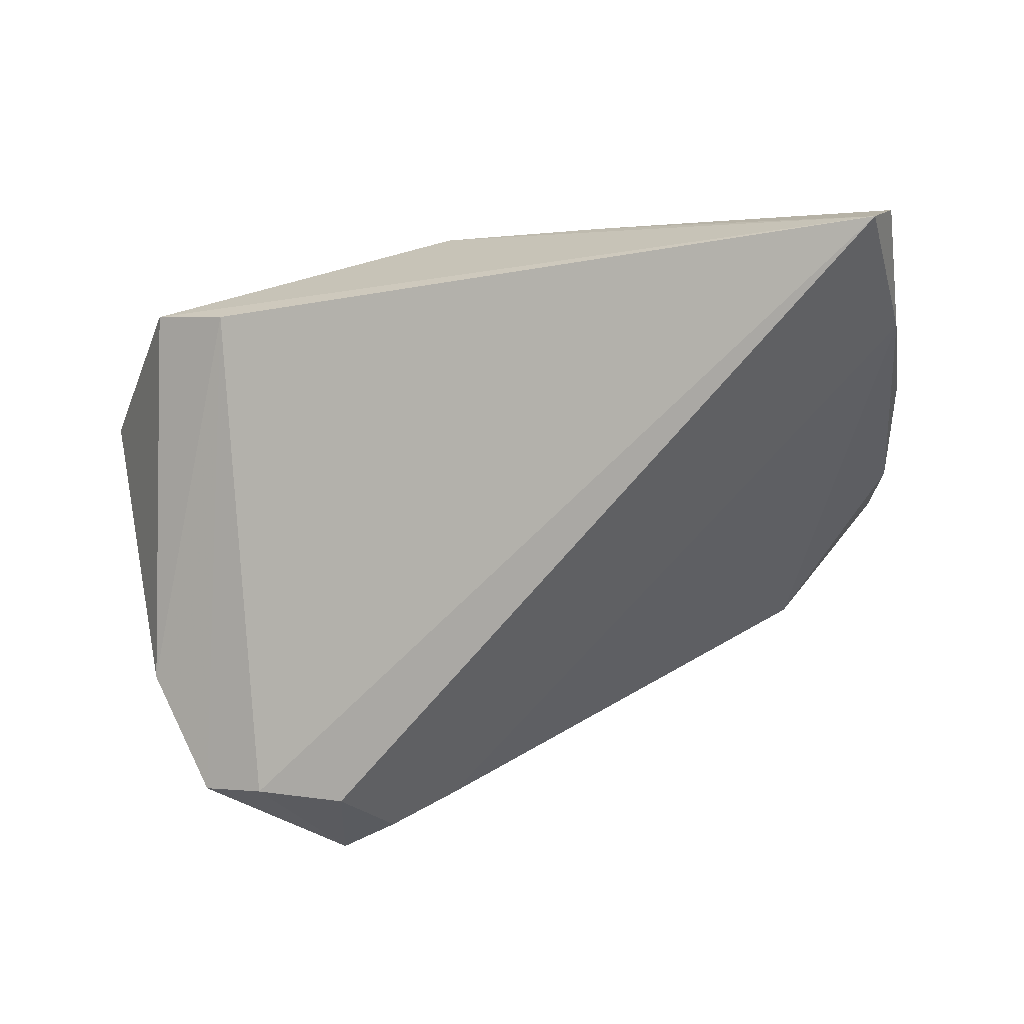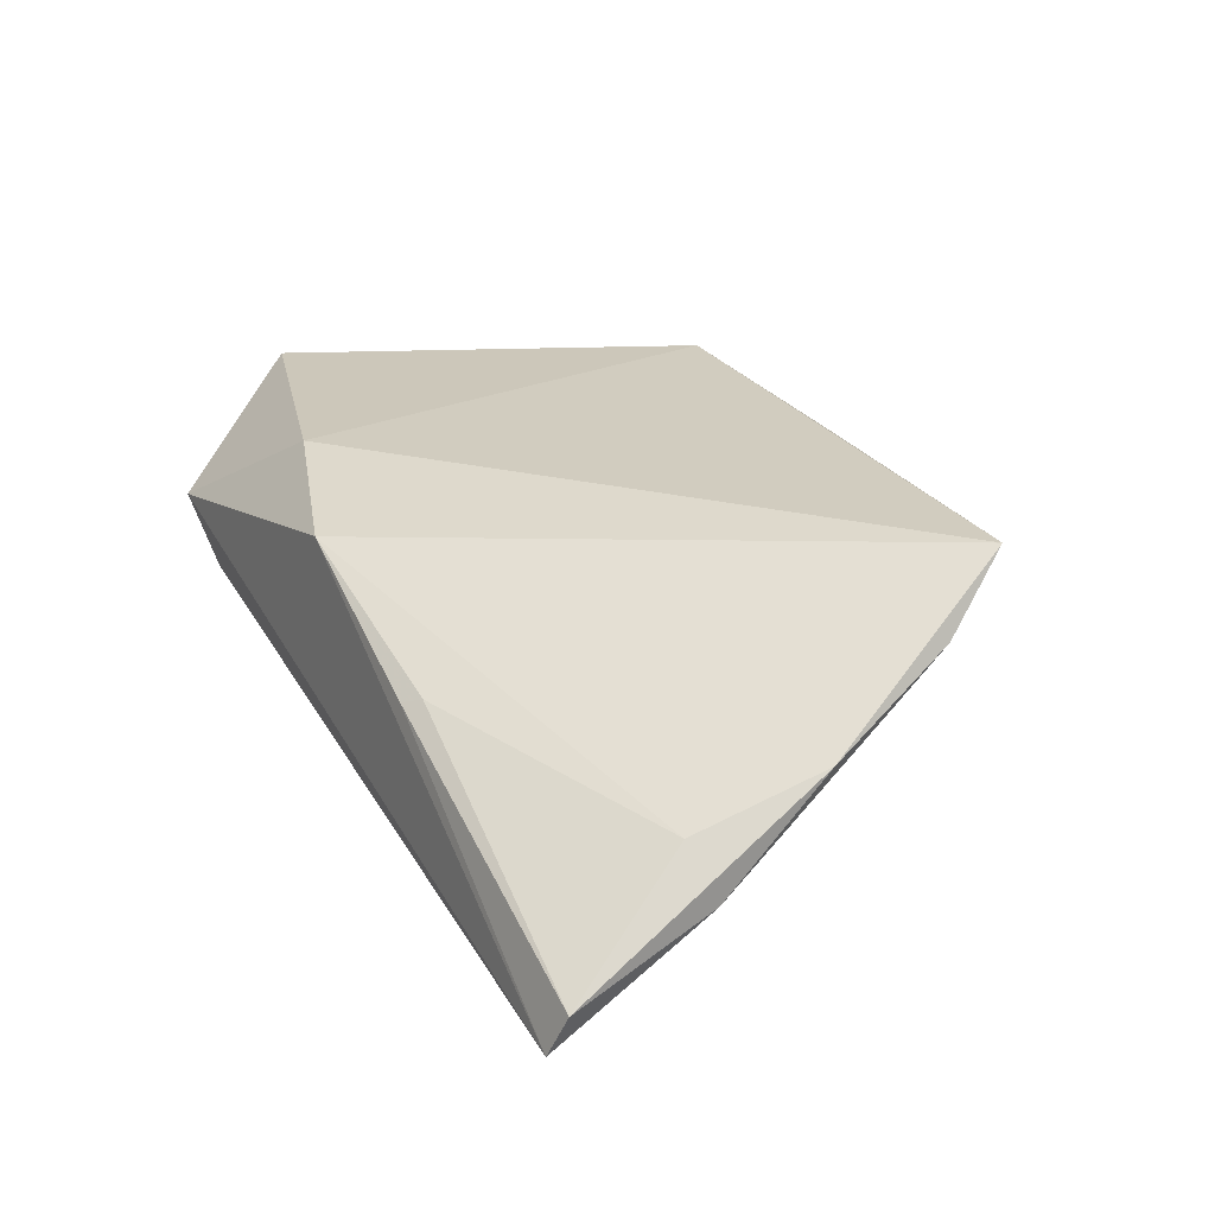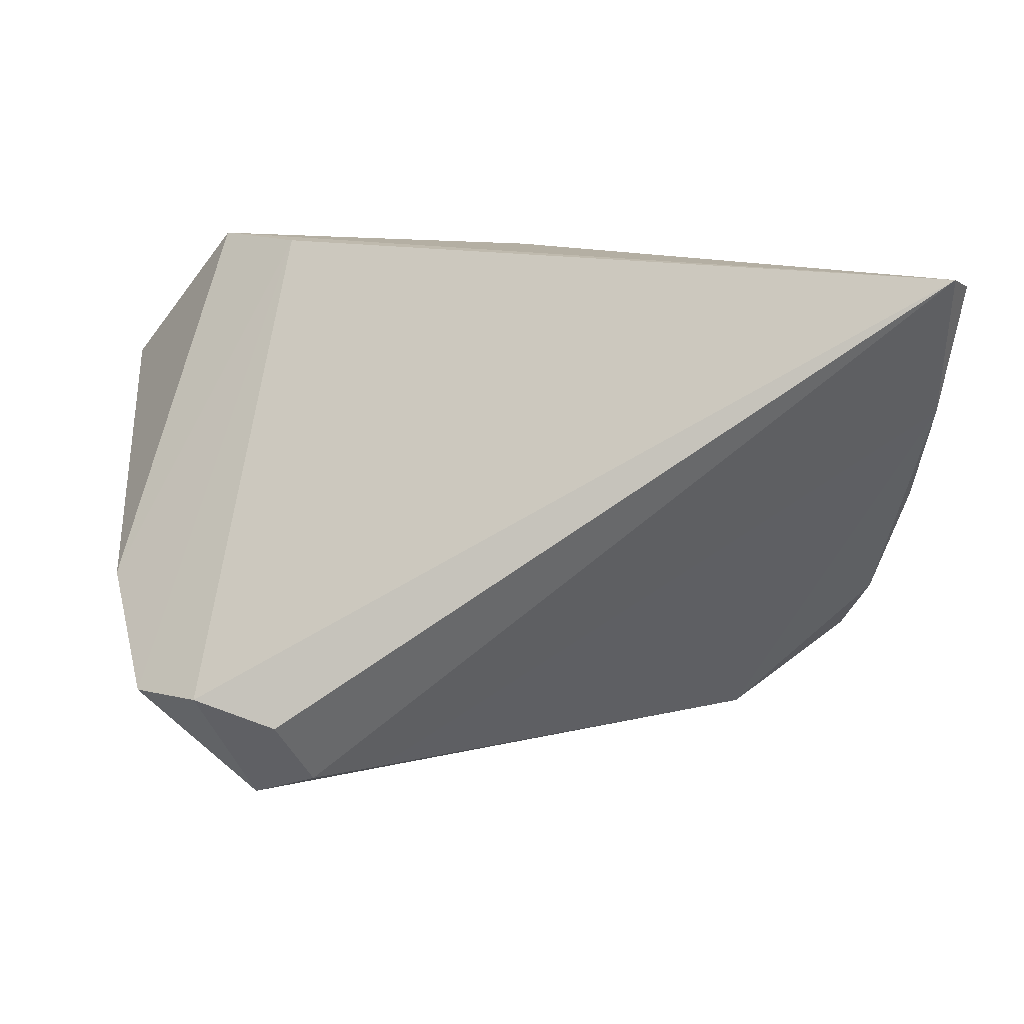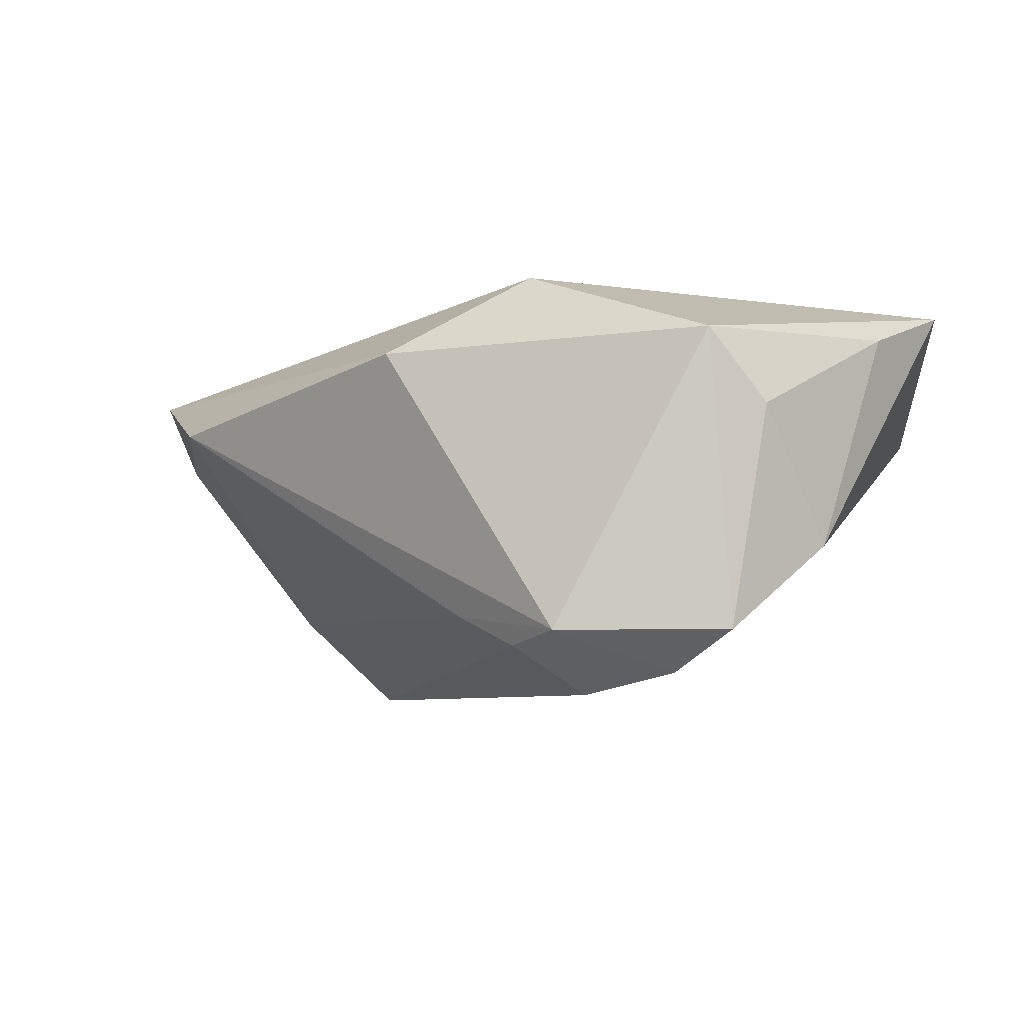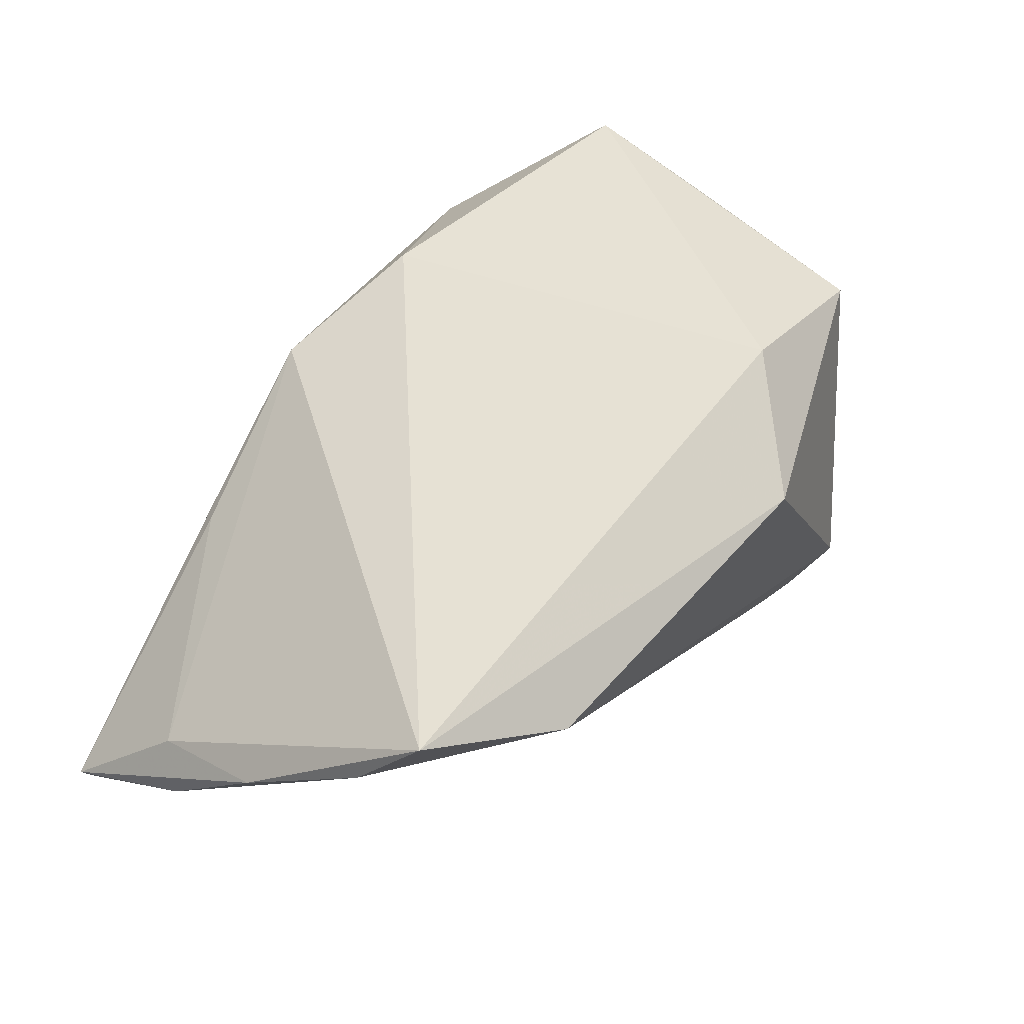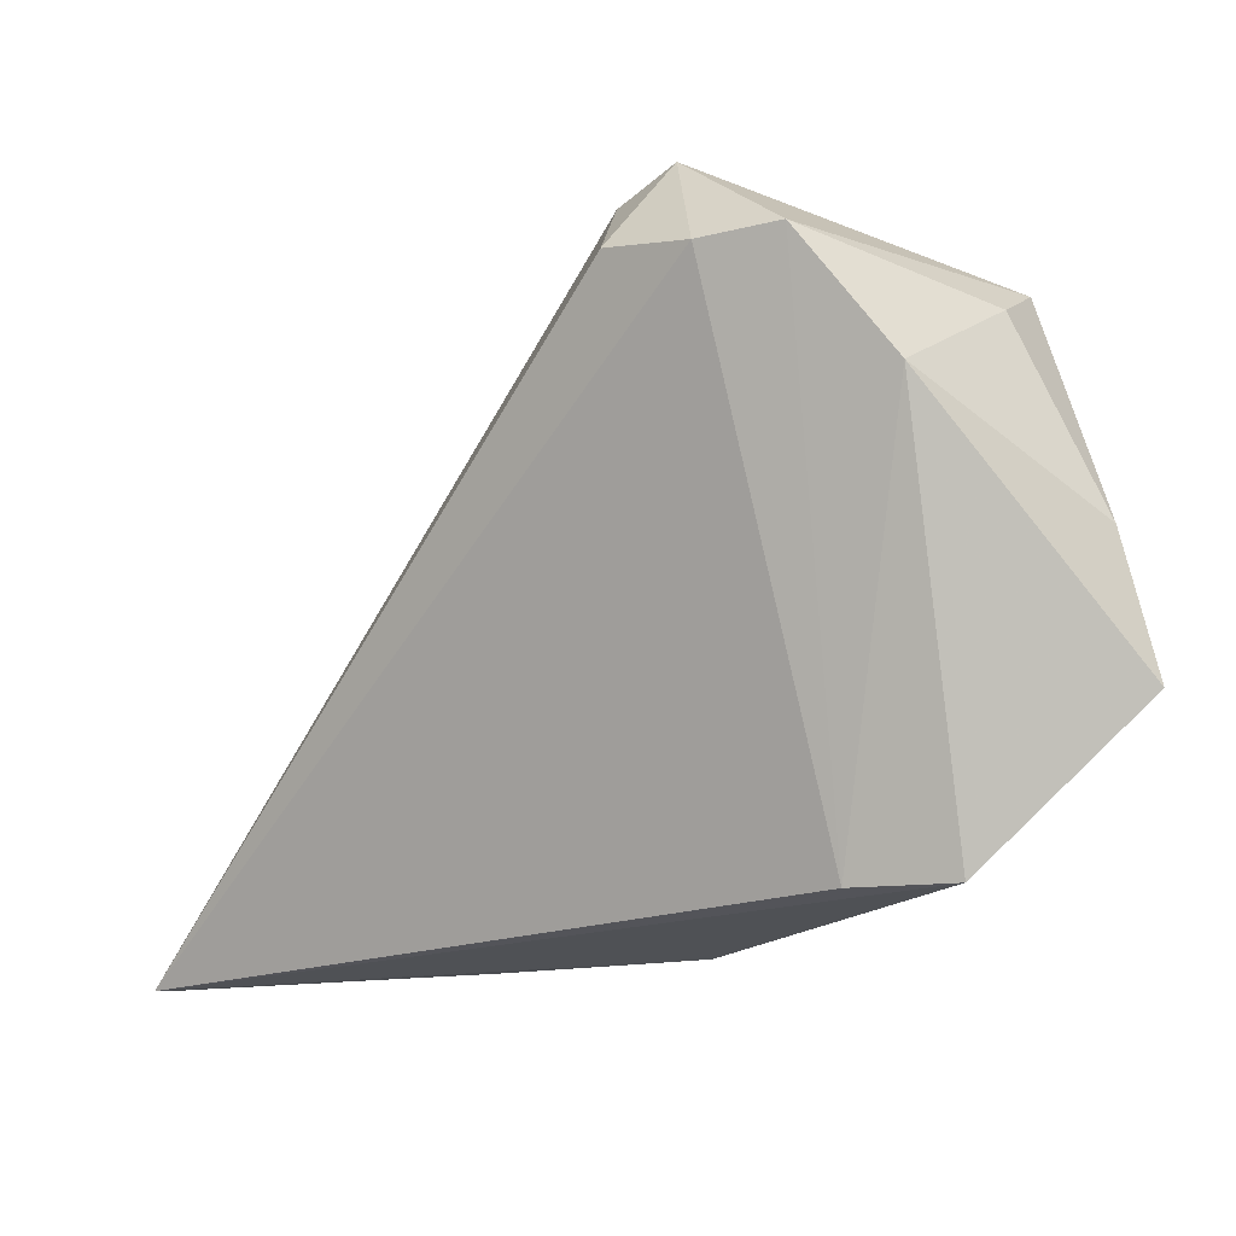
<metadata>
{"format":"obj","ext":"obj","renderer":"f3d","projection":"perspective","resolution":1024,"background":"white","views":[{"elev":-68.0,"azim":13.9,"up":"+Z"},{"elev":15.9,"azim":60.8,"up":"+Z"},{"elev":-79.0,"azim":-2.4,"up":"+Z"},{"elev":-5.8,"azim":-143.0,"up":"+Z"},{"elev":48.2,"azim":121.4,"up":"+Z"},{"elev":-19.8,"azim":-128.5,"up":"+Y"}]}
</metadata>
<code>
v -0.01113 0.03217 -0.01723
v -0.05007 -0.001552 0.01681
v 0.03891 0.0287 0.009015
v -0.0138 -0.02923 0.01825
v 0.06027 -0.03469 -0.02165
v -0.04643 0.0198 0.006847
v -0.02638 -0.03554 0.001302
v -0.0029 0.03626 0.01488
v 0.05659 0.01023 0.006788
v -0.0423 0.02557 0.01539
v 0.02592 -0.0356 -0.0009775
v -0.03505 0.02207 -0.02404
v 0.05766 -0.0358 -0.02658
v 0.05932 -0.01795 -0.01455
v -0.02735 0.03562 -0.0193
v 0.05669 -0.02032 -0.008113
v 0.02798 -0.034 -0.0002589
v 0.05928 -0.005073 -0.002685
v -0.0243 0.02475 -0.02658
v -0.0503 -0.0173 0.02193
v -0.01971 0.03297 -0.0209
v 0.05437 0.01798 0.01545
v -0.01666 0.02522 0.02439
v -0.04786 0.009173 -0.009082
v 0.005023 -0.0358 0.01186
v -0.03602 -0.0358 0.008223
v -0.04311 0.02241 -0.01923
f 24 26 20
f 7 26 24
f 7 13 26
f 10 20 23
f 13 5 11
f 11 5 17
f 23 20 4
f 4 20 26
f 15 3 1
f 24 20 2
f 20 10 2
f 1 3 14
f 3 9 14
f 14 9 18
f 18 5 14
f 14 5 13
f 16 5 18
f 17 5 16
f 8 10 23
f 8 15 10
f 3 15 8
f 21 15 1
f 19 15 21
f 13 19 21
f 21 14 13
f 1 14 21
f 10 15 27
f 27 7 24
f 24 2 6
f 6 2 10
f 6 27 24
f 10 27 6
f 25 11 17
f 17 16 25
f 25 4 26
f 26 13 25
f 13 11 25
f 23 4 22
f 22 9 3
f 4 25 22
f 22 8 23
f 3 8 22
f 22 25 16
f 18 9 22
f 22 16 18
f 12 15 19
f 12 27 15
f 12 19 13
f 7 27 12
f 13 7 12

</code>
